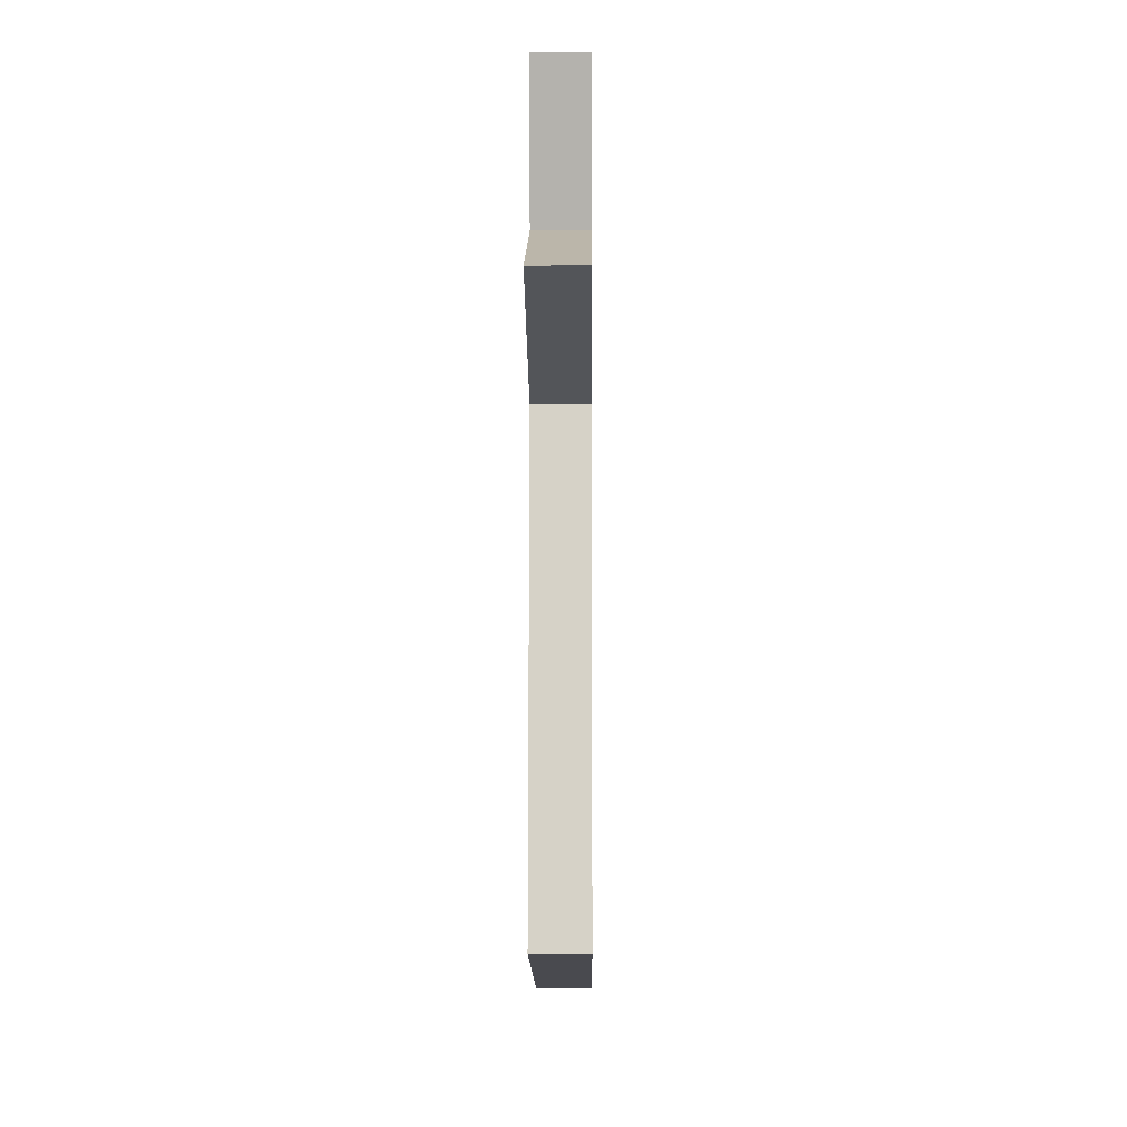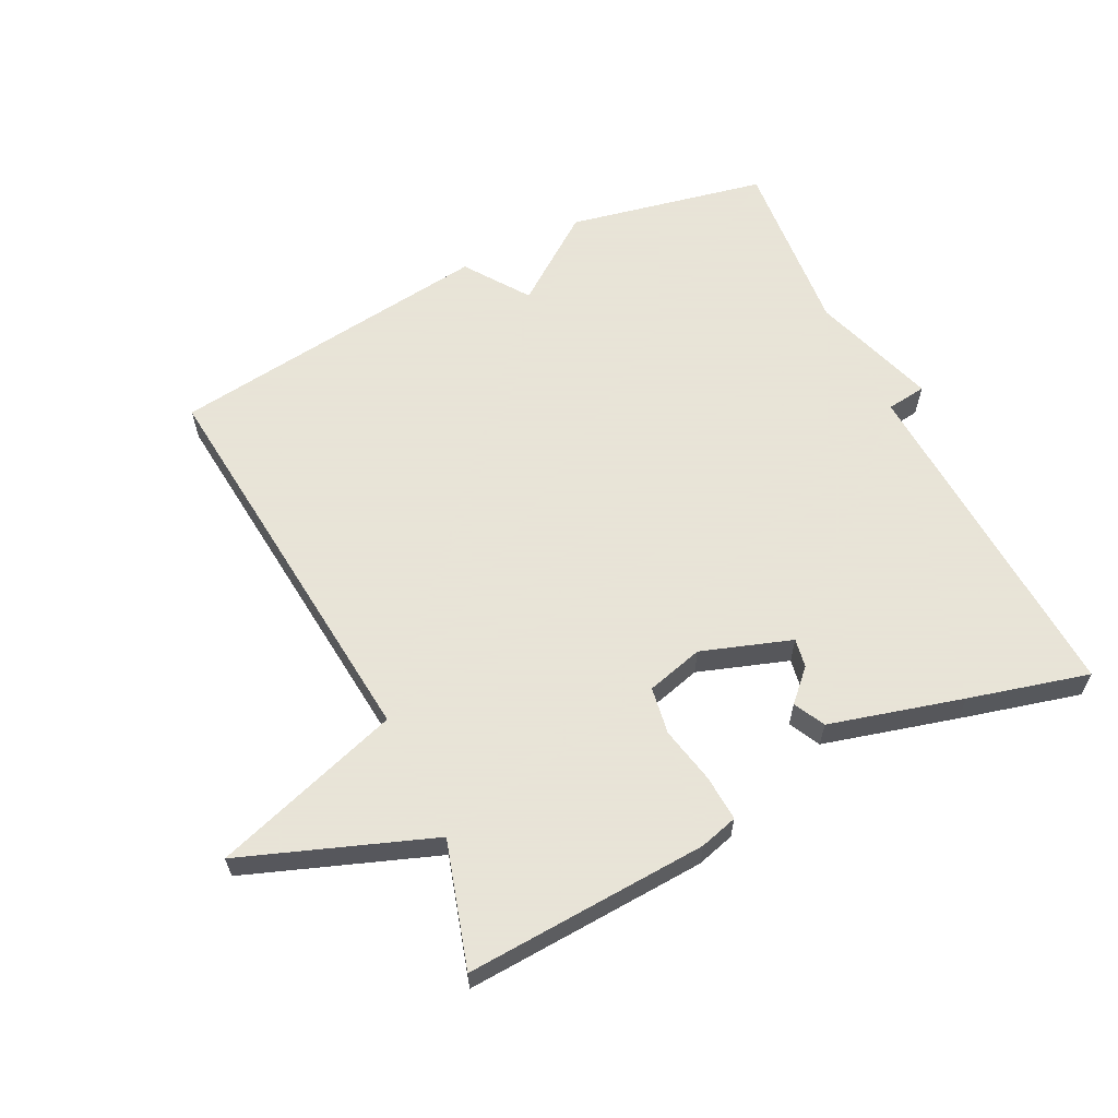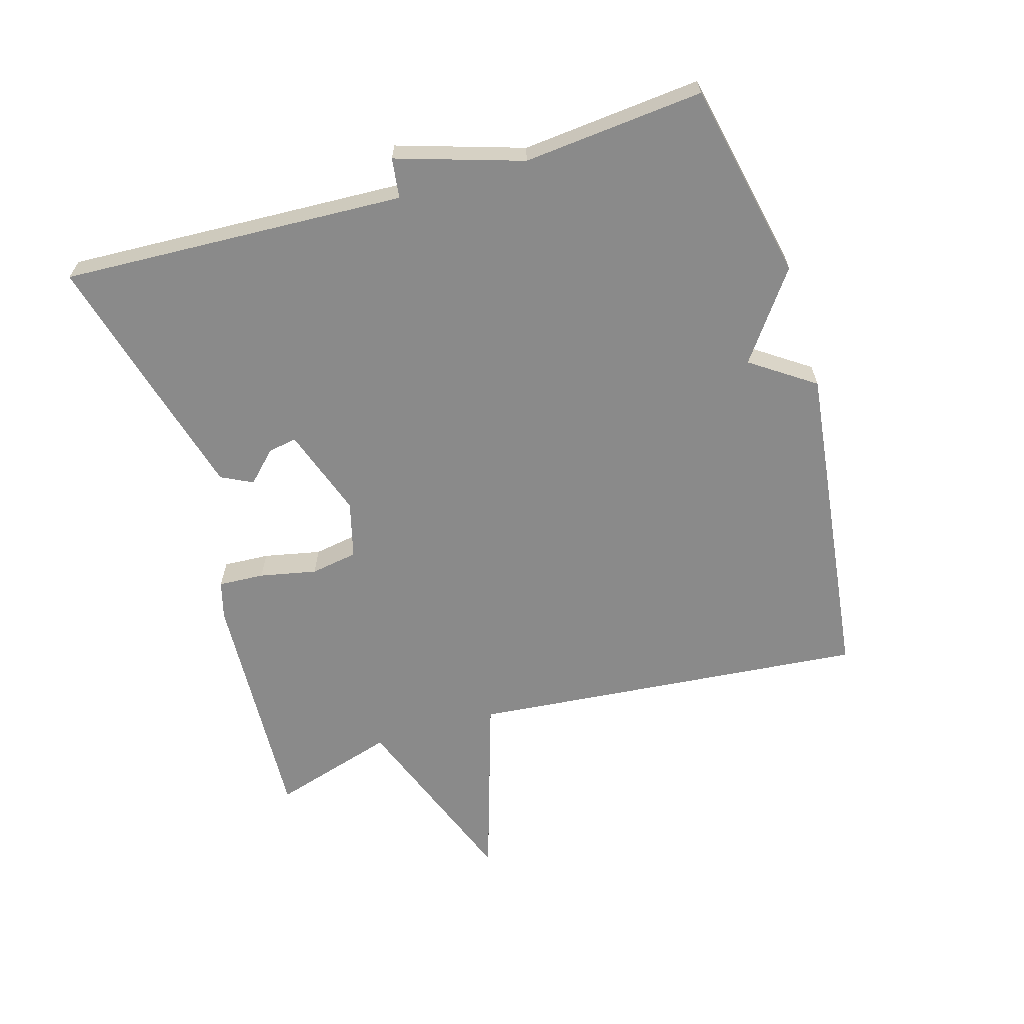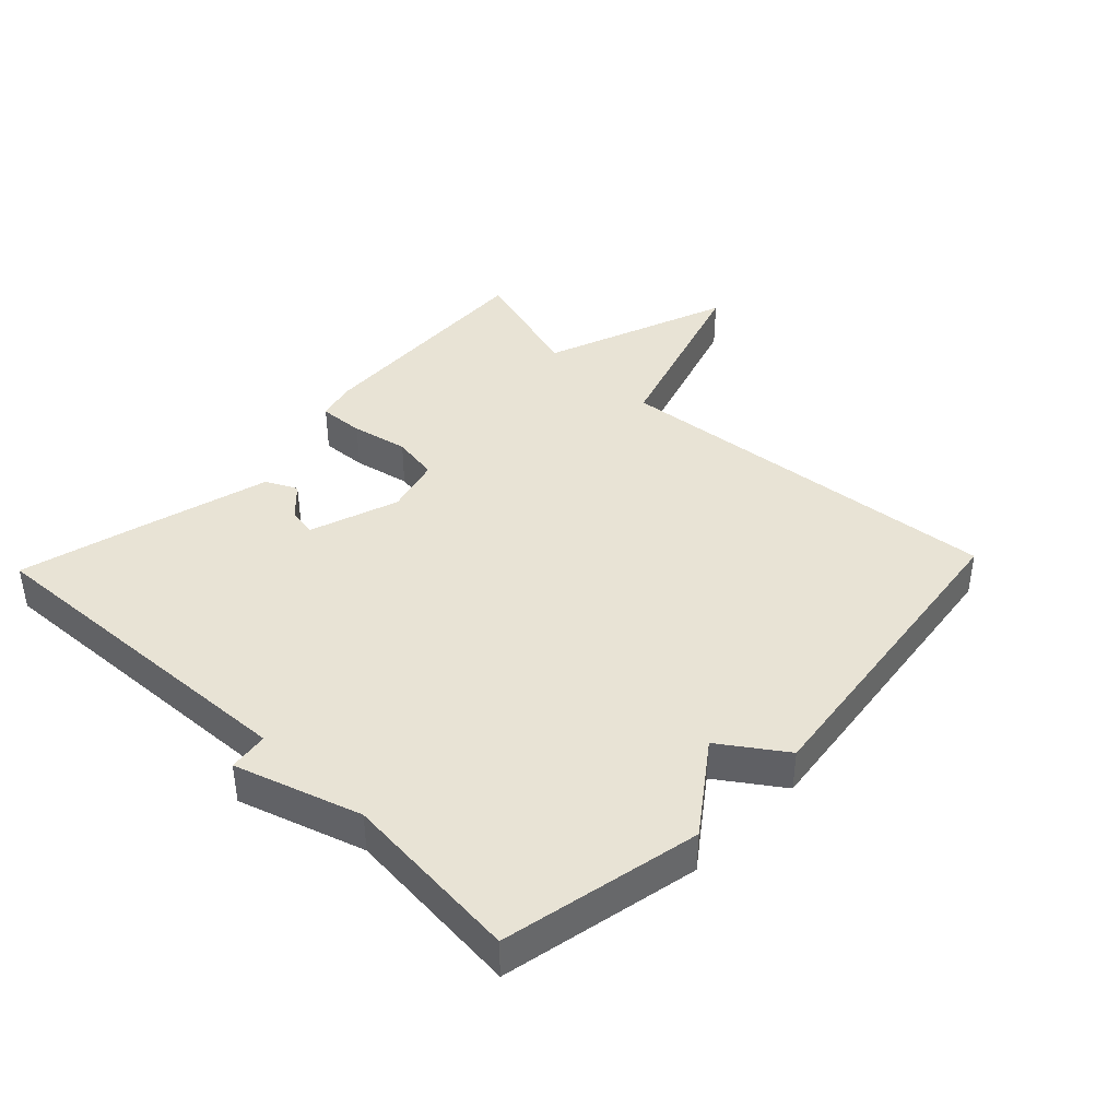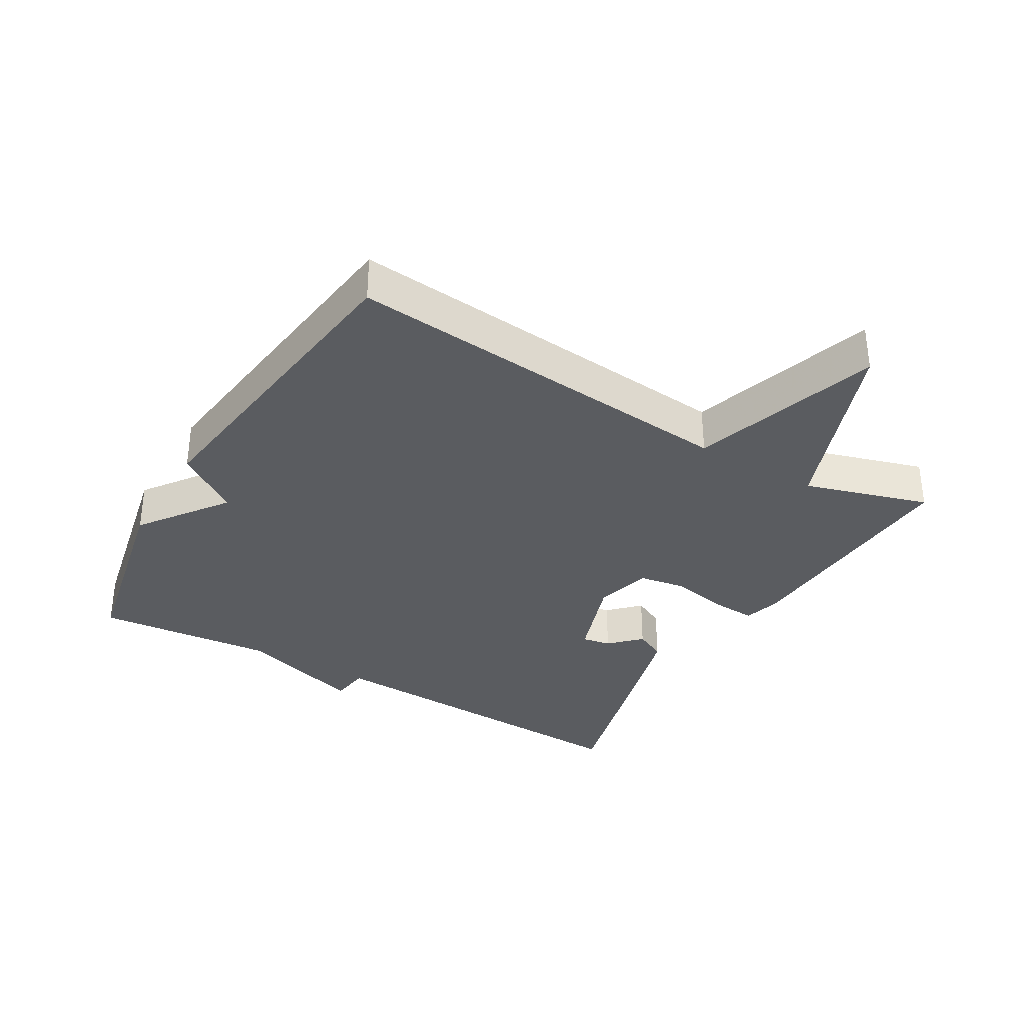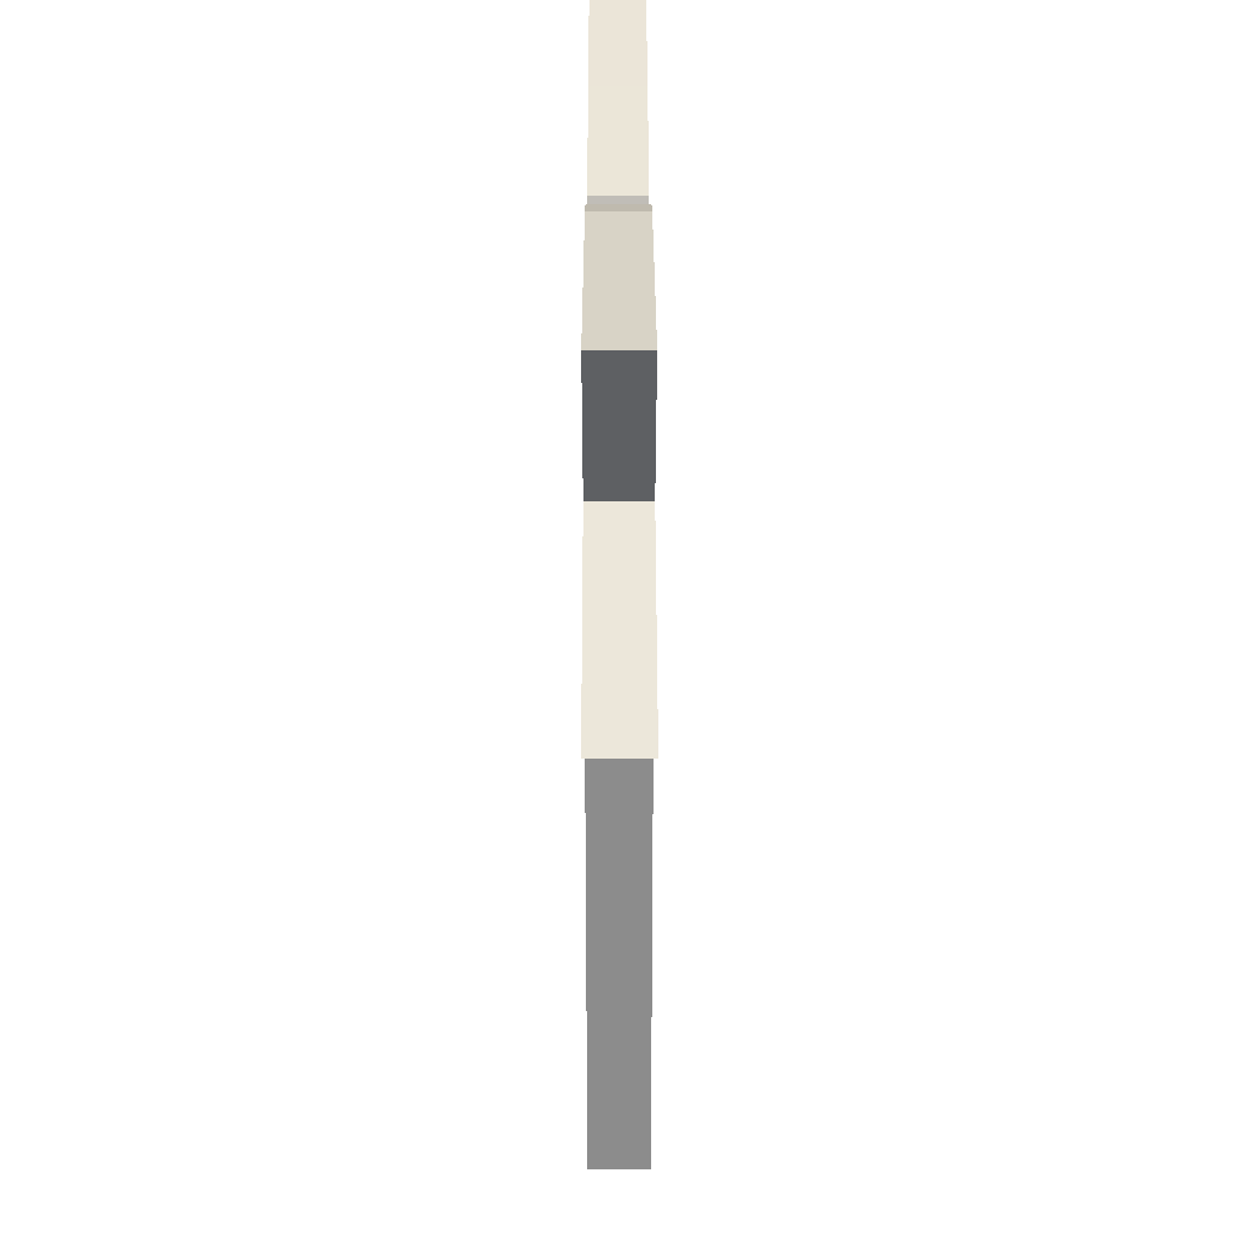
<metadata>
{"format":"obj","ext":"obj","renderer":"f3d","projection":"perspective","resolution":1024,"background":"white","views":[{"elev":-6.4,"azim":-89.5,"up":"+Z"},{"elev":61.4,"azim":-26.5,"up":"+Y"},{"elev":-63.5,"azim":106.6,"up":"+Y"},{"elev":41.0,"azim":133.7,"up":"+Y"},{"elev":-34.1,"azim":-120.3,"up":"+Y"},{"elev":31.1,"azim":-90.1,"up":"+Z"}]}
</metadata>
<code>
v -0.5 0.07 -0.5
v -0.443 0.07 0.11
v -0.731 0.07 0.202
v -0.443 0.07 0.31
v -0.5 0.07 0.5
v -0.129 0.07 0.481
v -0.071 0.07 0.465
v -0.075 0.07 0.395
v -0.093 0.07 0.308
v -0.081 0.07 0.236
v 0.006 0.07 0.213
v 0.143 0.07 0.26
v 0.135 0.07 0.304
v 0.09 0.07 0.349
v 0.114 0.07 0.397
v 0.317 0.07 0.452
v 0.5 0.07 0.5
v 0.475 0.07 -0.025
v 0.536 0.07 -0.033
v 0.475 0.07 -0.225
v 0.5 0.07 -0.5
v 0.198 0.07 -0.563
v 0.065 0.07 -0.466
v -0.002 0.07 -0.563
v -0.5 0 -0.5
v -0.443 0 0.11
v -0.731 0 0.202
v -0.443 0 0.31
v -0.5 0 0.5
v -0.129 0 0.481
v -0.071 0 0.465
v -0.075 0 0.395
v -0.093 0 0.308
v -0.081 0 0.236
v 0.006 0 0.213
v 0.143 0 0.26
v 0.135 0 0.304
v 0.09 0 0.349
v 0.114 0 0.397
v 0.317 0 0.452
v 0.5 0 0.5
v 0.475 0 -0.025
v 0.536 0 -0.033
v 0.475 0 -0.225
v 0.5 0 -0.5
v 0.198 0 -0.563
v 0.065 0 -0.466
v -0.002 0 -0.563
f 23 24 1 2
f 22 23 2
f 21 22 2
f 20 21 2
f 18 19 20
f 18 20 2
f 16 17 18
f 15 16 18
f 14 15 18
f 13 14 18
f 12 13 18
f 11 12 18
f 2 3 4
f 18 2 4
f 11 18 4
f 10 11 4
f 4 5 6
f 10 4 6
f 9 10 6
f 6 7 8 9
f 26 25 48 47
f 26 47 46
f 26 46 45
f 26 45 44
f 44 43 42
f 26 44 42
f 42 41 40
f 42 40 39
f 42 39 38
f 42 38 37
f 42 37 36
f 42 36 35
f 28 27 26
f 28 26 42
f 28 42 35
f 28 35 34
f 30 29 28
f 30 28 34
f 30 34 33
f 33 32 31 30
f 1 25 26 2
f 2 26 27 3
f 3 27 28 4
f 4 28 29 5
f 5 29 30 6
f 6 30 31 7
f 7 31 32 8
f 8 32 33 9
f 9 33 34 10
f 10 34 35 11
f 11 35 36 12
f 12 36 37 13
f 13 37 38 14
f 14 38 39 15
f 15 39 40 16
f 16 40 41 17
f 17 41 42 18
f 18 42 43 19
f 19 43 44 20
f 20 44 45 21
f 21 45 46 22
f 22 46 47 23
f 23 47 48 24
f 24 48 25 1

</code>
